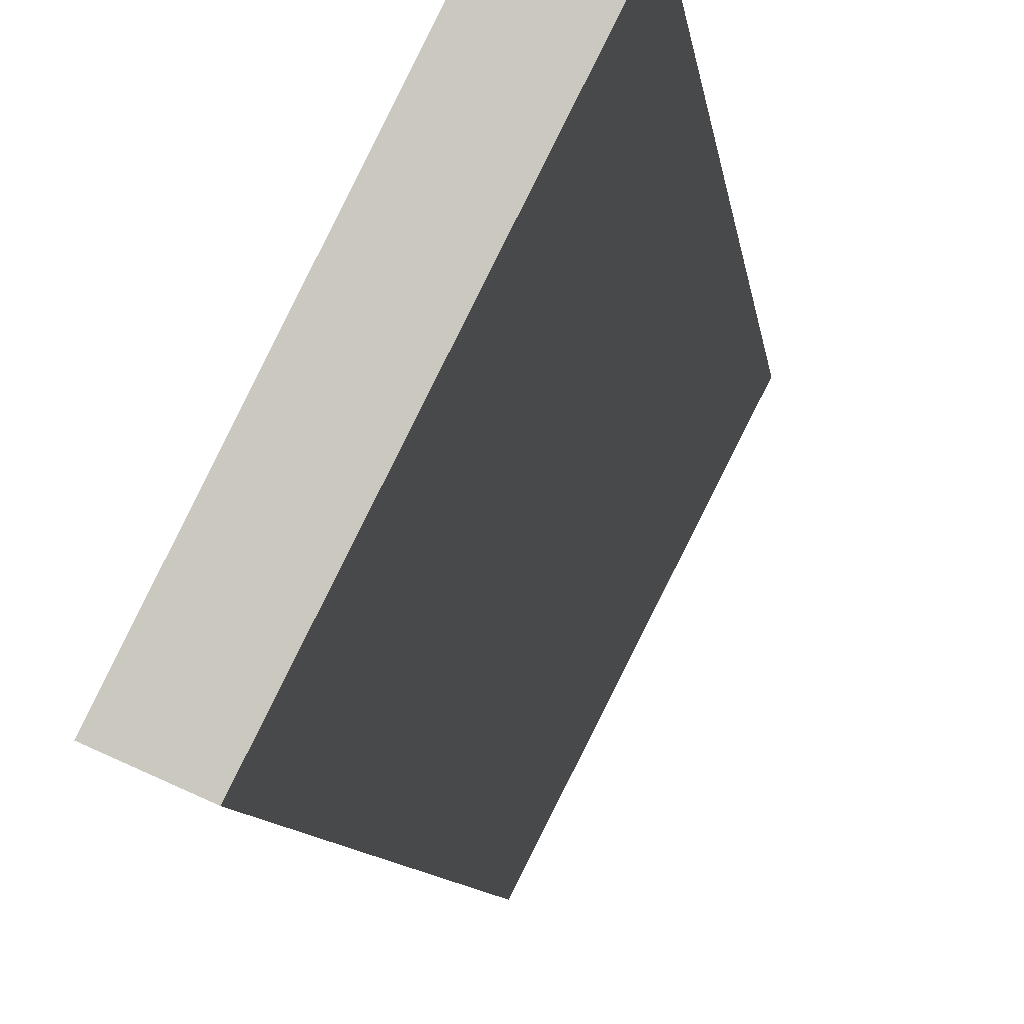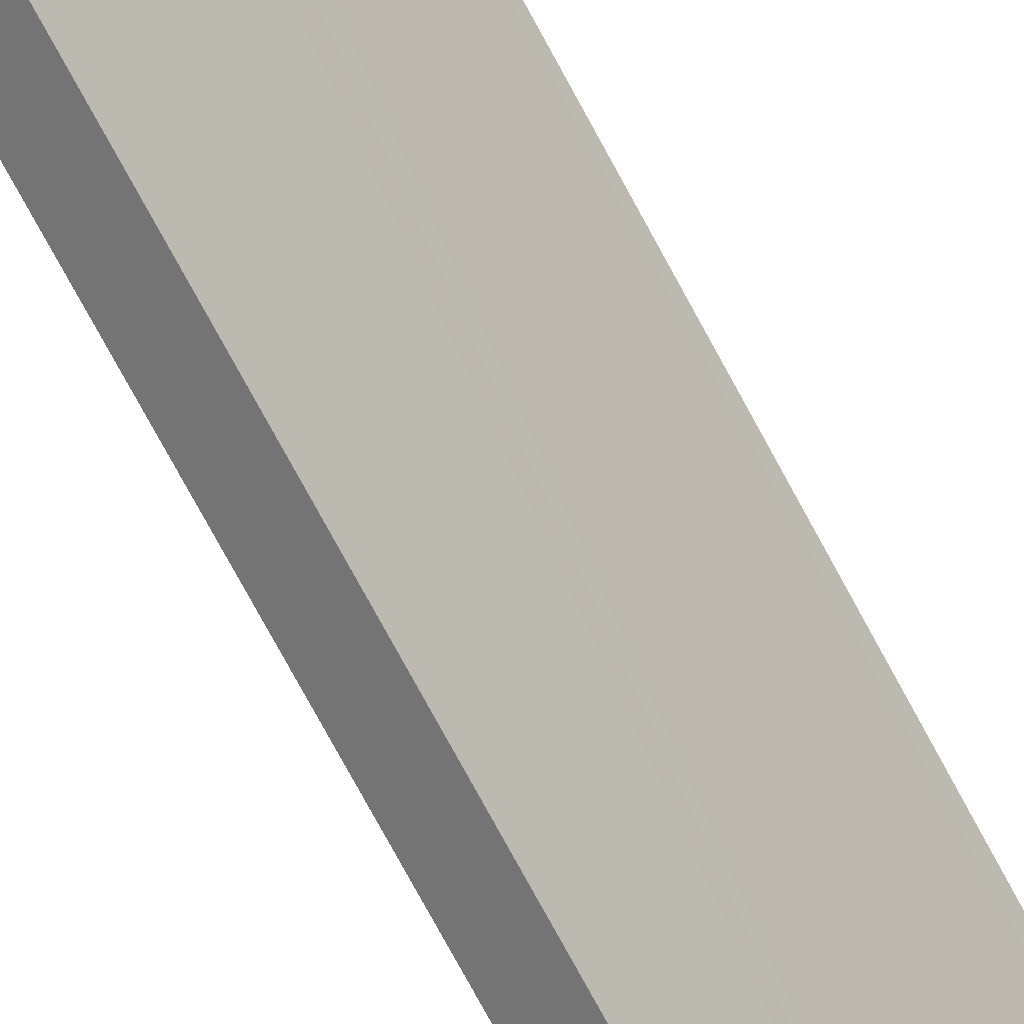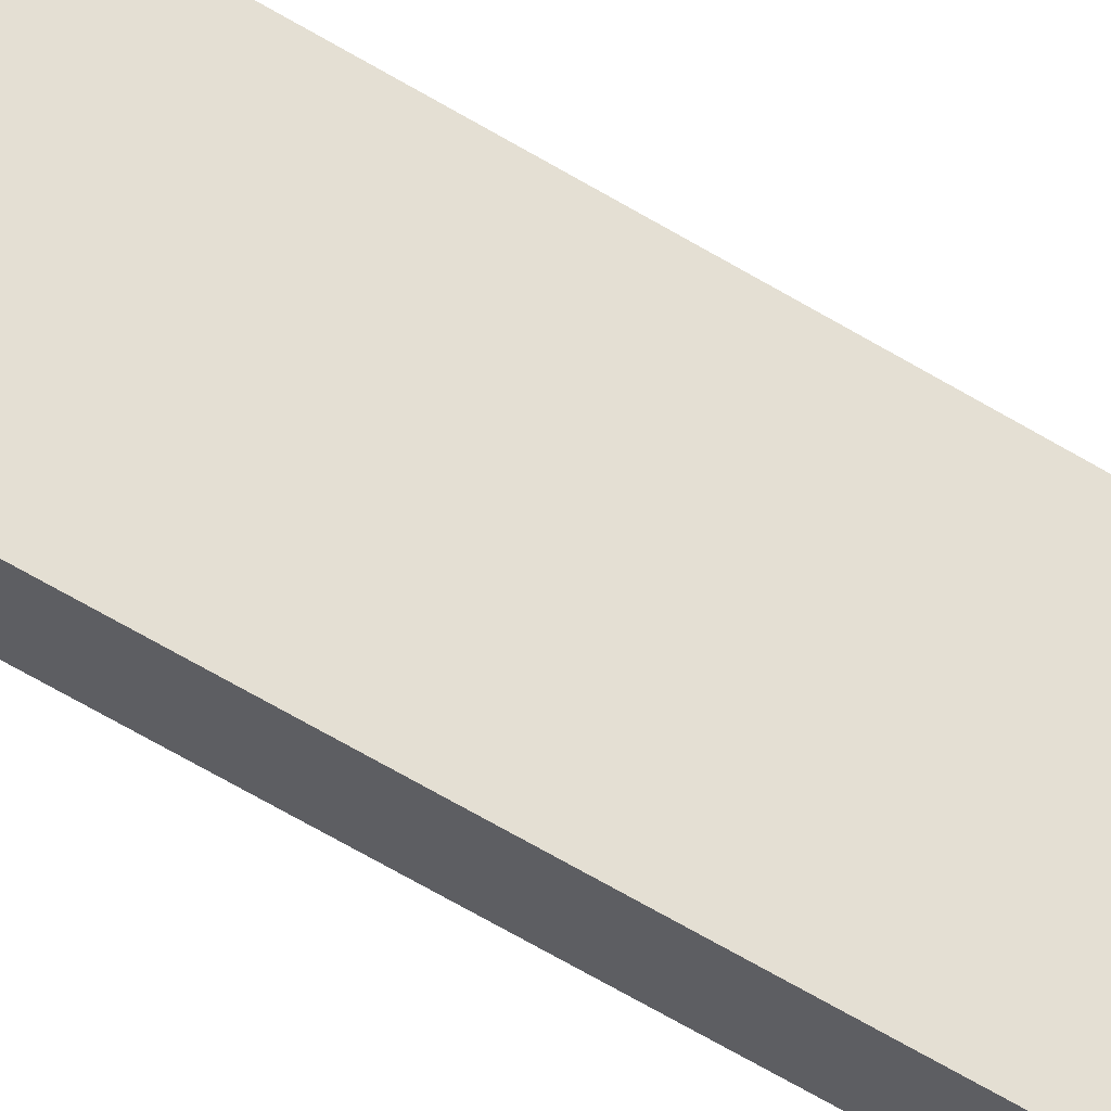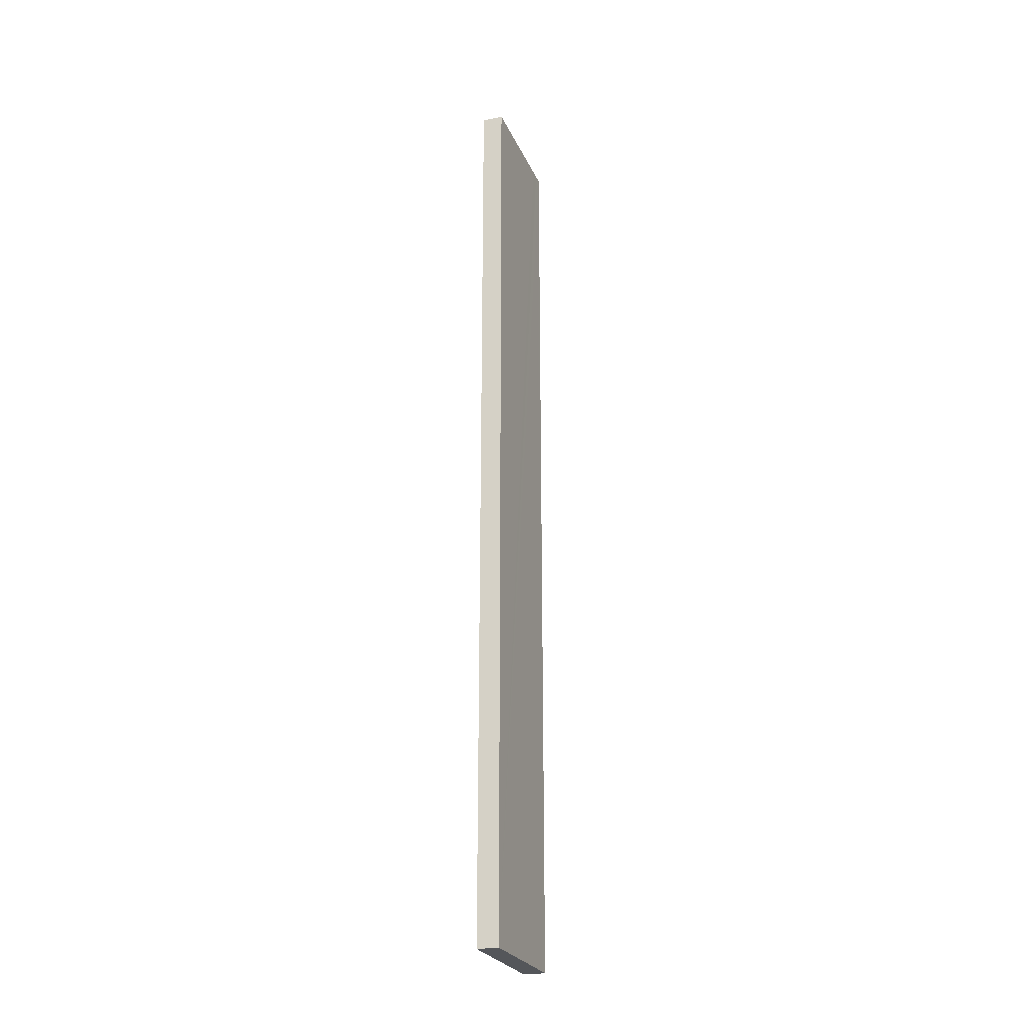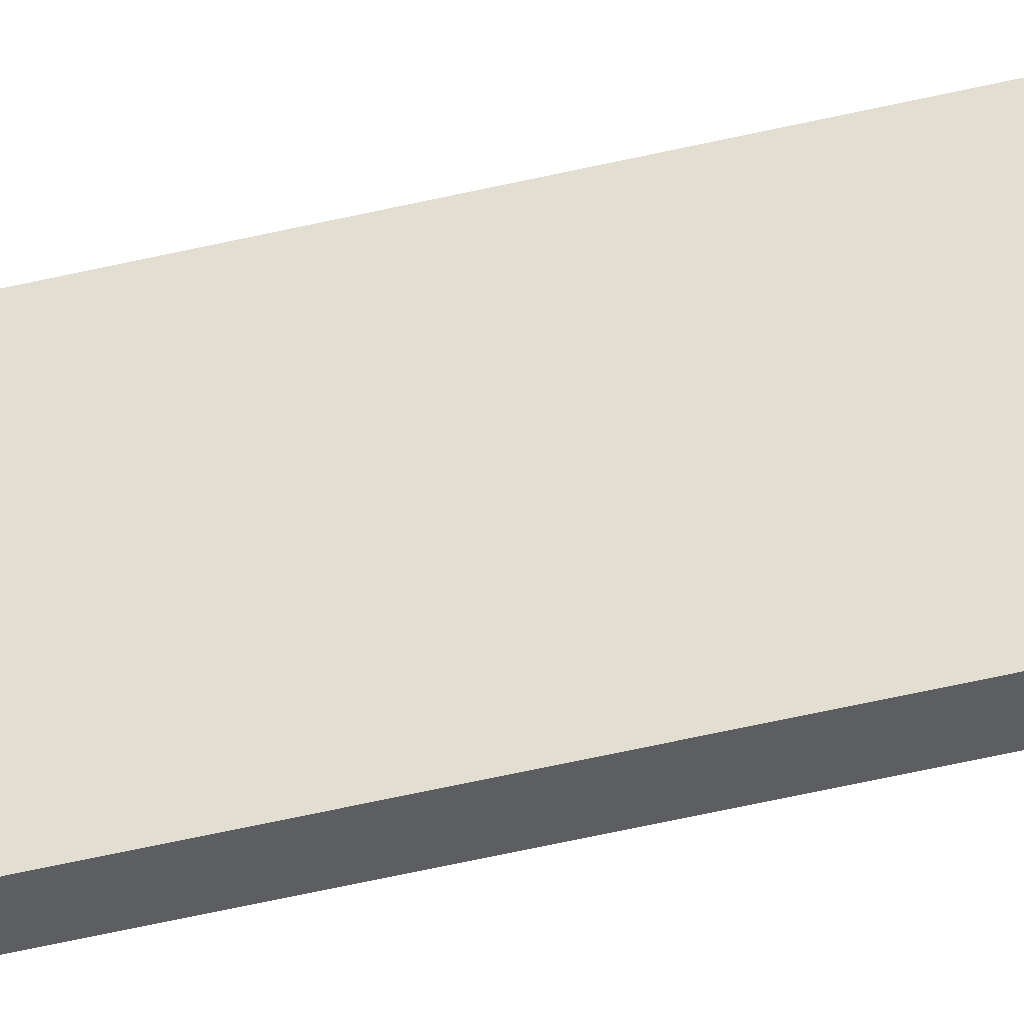
<metadata>
{"format":"obj","ext":"obj","renderer":"f3d","projection":"perspective","resolution":1024,"background":"white","views":[{"elev":-2.9,"azim":-177.7,"up":"+Z"},{"elev":-71.9,"azim":-152.0,"up":"+Z"},{"elev":-64.0,"azim":-121.2,"up":"+Z"},{"elev":-25.5,"azim":173.1,"up":"+Y"},{"elev":-64.3,"azim":-77.3,"up":"+Z"}]}
</metadata>
<code>
v  0.259 14.5 0.115
v  0.067 14.5 -0.132
v  0 14.5 8.877e-16
v  0.134 14.5 -0.266
v  0.905 14.5 -1.797
v  0.303 14.5 0.135
v  0.427 14.5 -0.112
v  1.204 14.5 -1.663
v  0 0 0
v  0.303 -8.266e-18 0.135
v  0.259 -7.042e-18 0.115
v  1.204 1.018e-16 -1.663
v  0.427 6.858e-18 -0.112
v  0.905 1.1e-16 -1.797
v  0.067 8.083e-18 -0.132
v  0.134 1.629e-17 -0.266
g defaultobject
f 1 2 3
f 2 1 4
f 4 1 5
f 5 1 6
f 5 6 7
f 5 7 8
f 9 1 3
f 1 9 6
f 6 9 10
f 10 9 11
f 10 7 6
f 7 10 8
f 8 10 12
f 12 10 13
f 12 5 8
f 5 12 14
f 14 4 5
f 4 14 2
f 2 14 3
f 3 14 15
f 3 15 9
f 15 14 16
f 13 14 12
f 14 13 16
f 16 13 10
f 16 10 11
f 16 11 15
f 15 11 9

</code>
